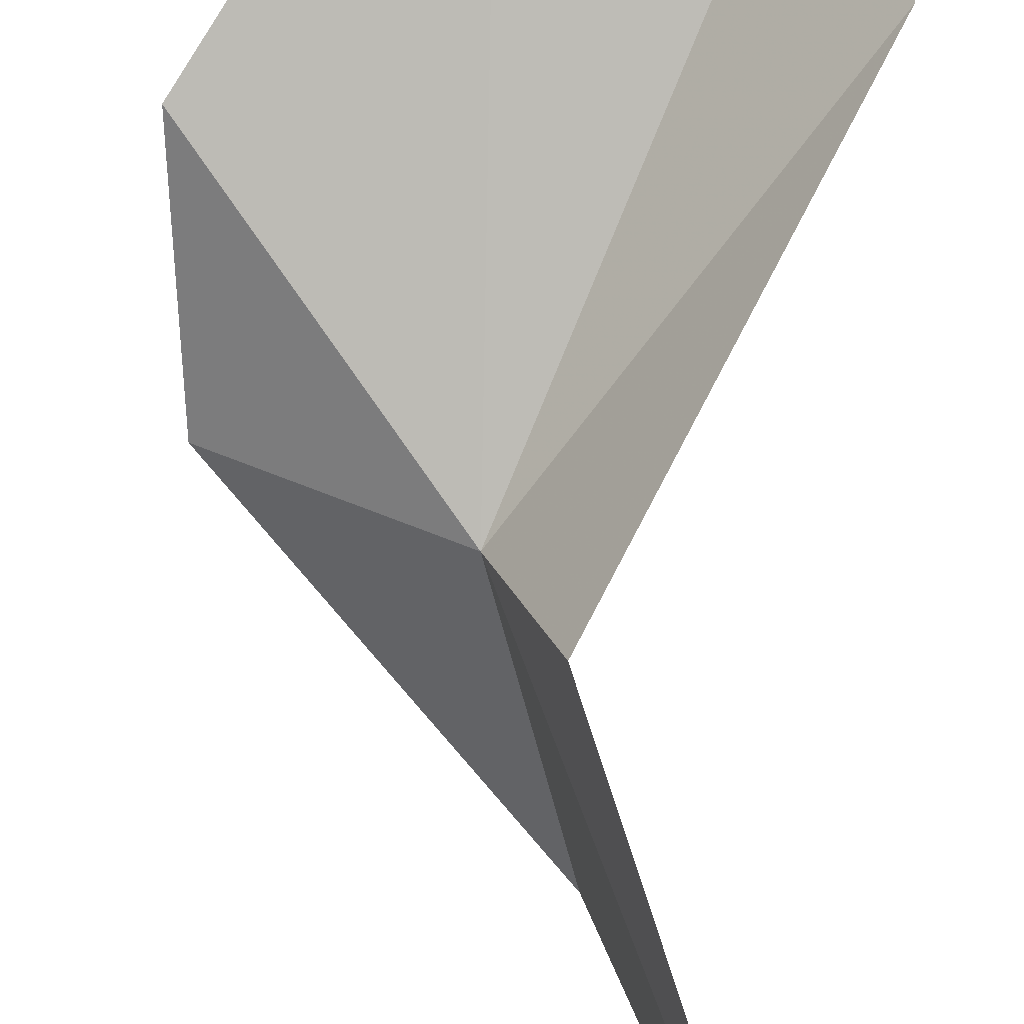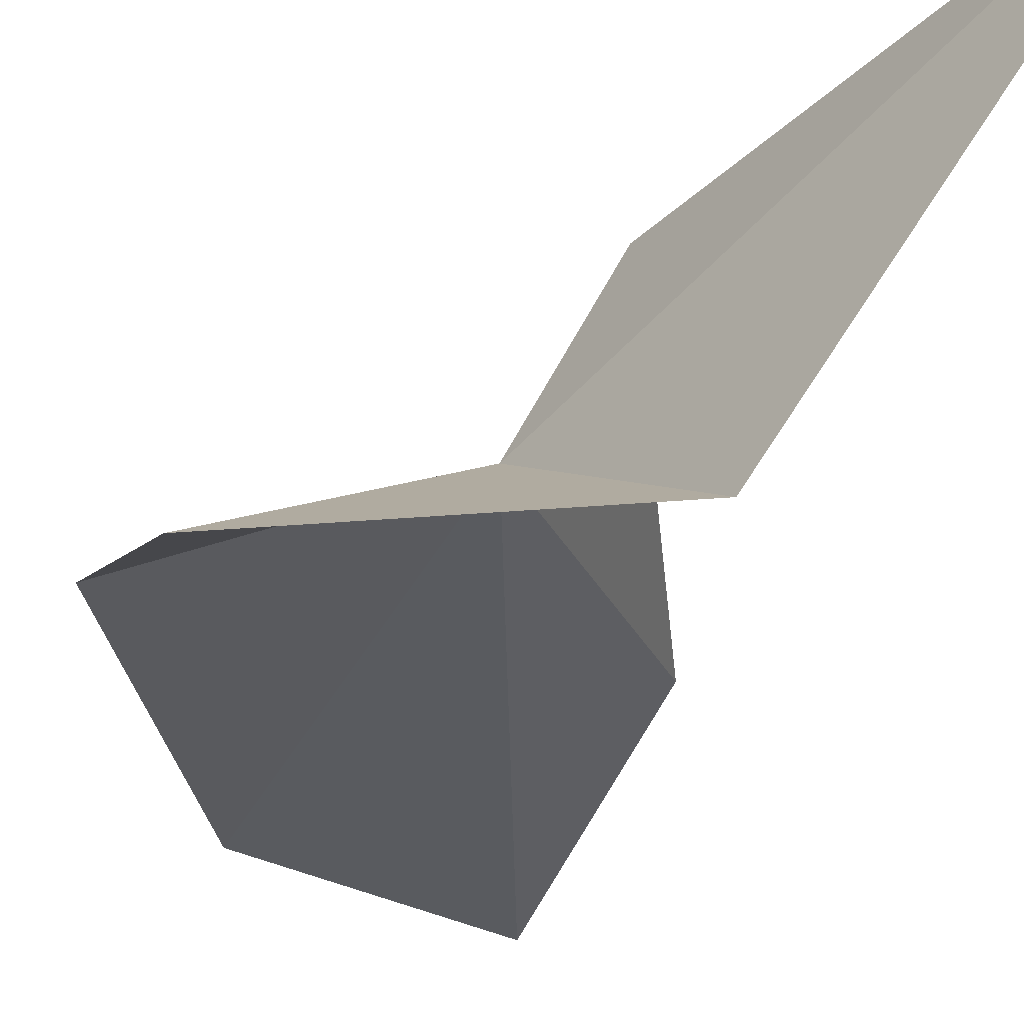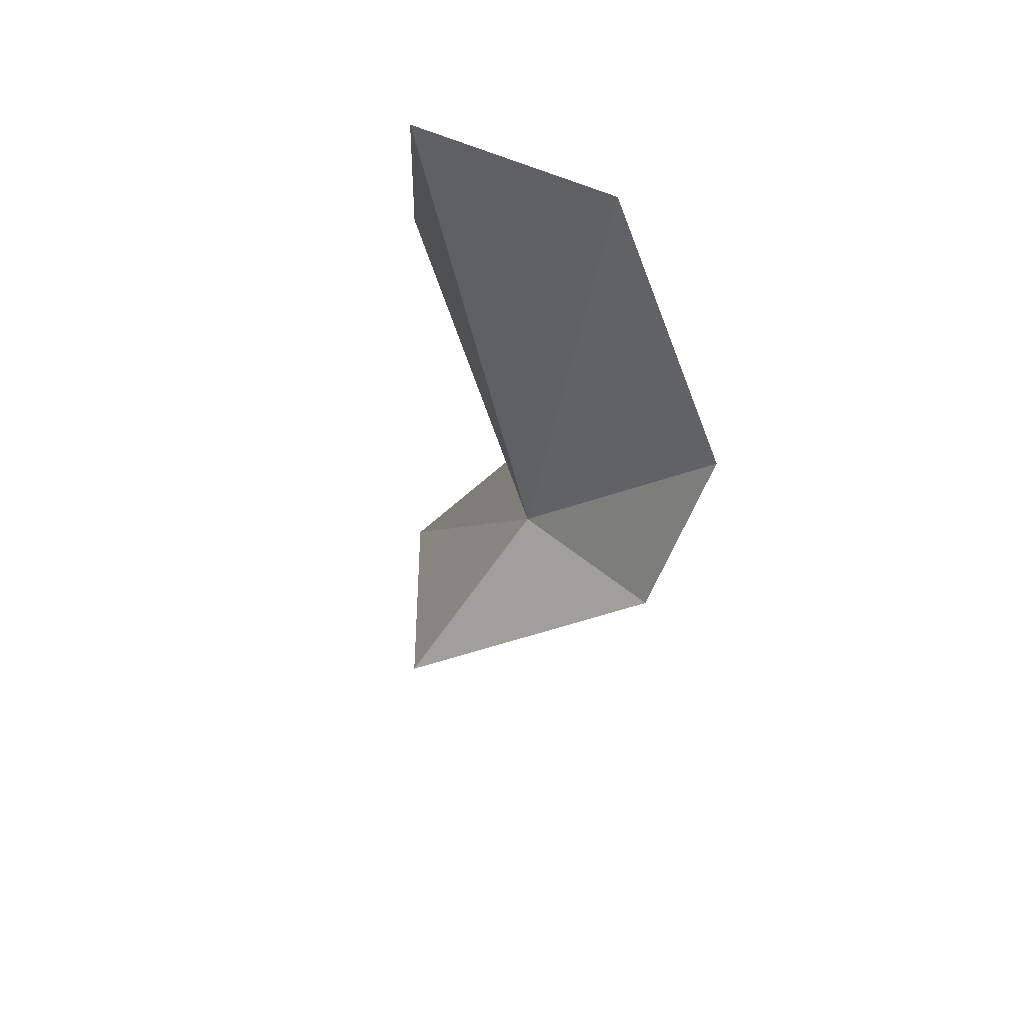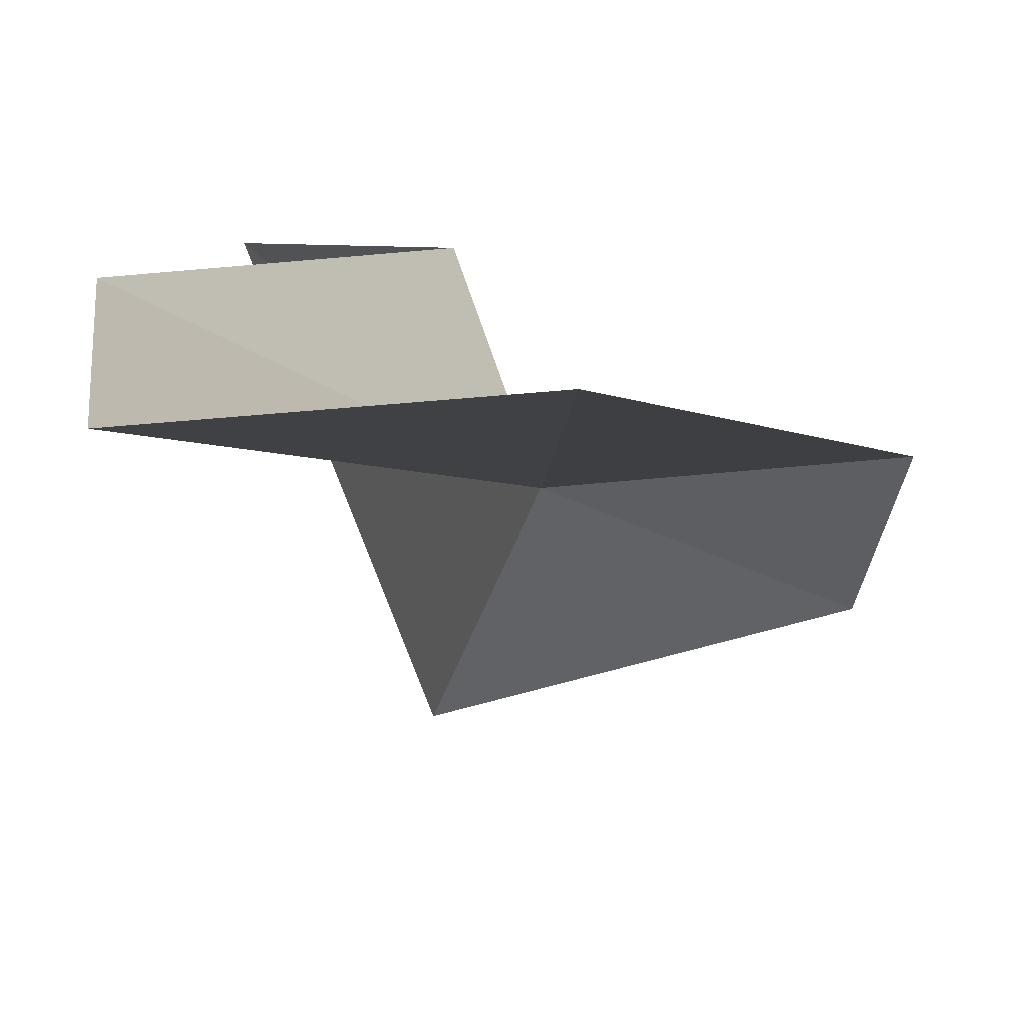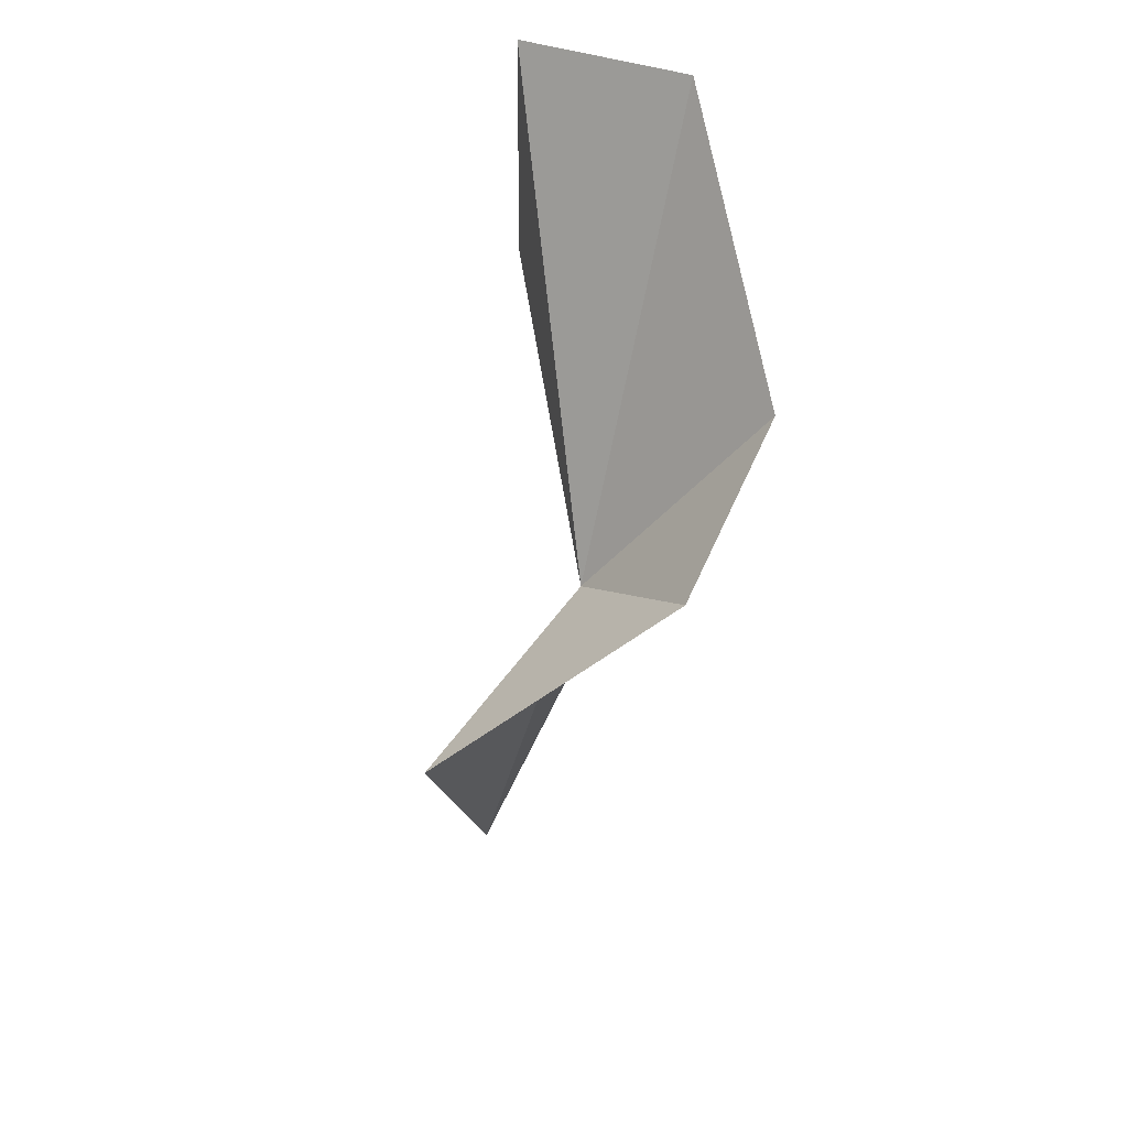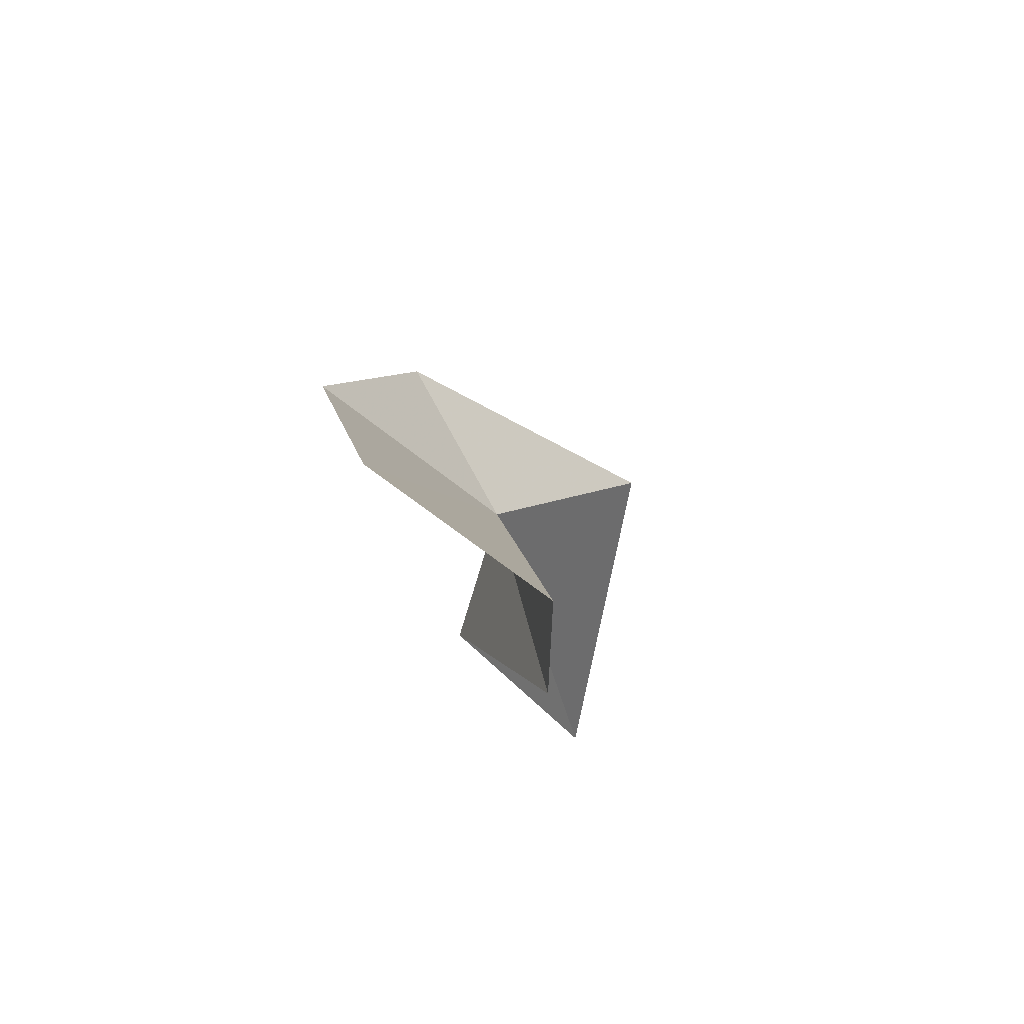
<metadata>
{"format":"obj","ext":"obj","renderer":"f3d","projection":"perspective","resolution":1024,"background":"white","views":[{"elev":78.4,"azim":-177.5,"up":"+Y"},{"elev":-48.4,"azim":160.1,"up":"+Y"},{"elev":70.2,"azim":26.0,"up":"+Z"},{"elev":13.1,"azim":0.0,"up":"+Y"},{"elev":30.2,"azim":38.5,"up":"+Z"},{"elev":72.8,"azim":-138.5,"up":"+Z"}]}
</metadata>
<code>
v -0.006846 0.05586 0.06994
v -0.008077 0.0524 0.06676
v -0.0106 0.05709 0.06114
v -0.007795 0.05821 0.06842
v -0.003607 0.05485 0.0712
v -0.003332 0.05715 0.0743
v -0.006616 0.05887 0.07965
v -0.01058 0.05855 0.07968
v -0.01098 0.05901 0.07509
f 1 3 2
f 1 4 3
f 1 5 6
f 1 2 5
f 1 6 7
f 1 7 8
f 1 9 4
f 1 8 9

</code>
